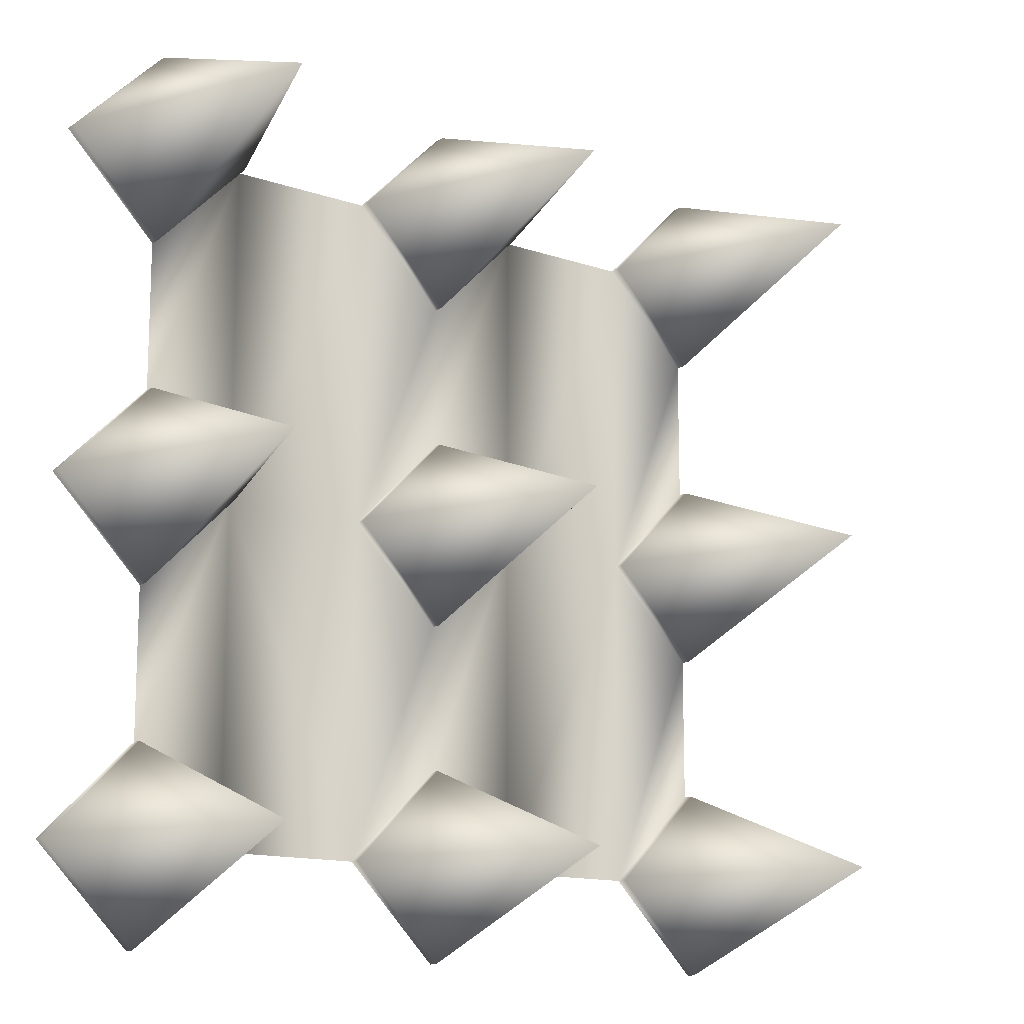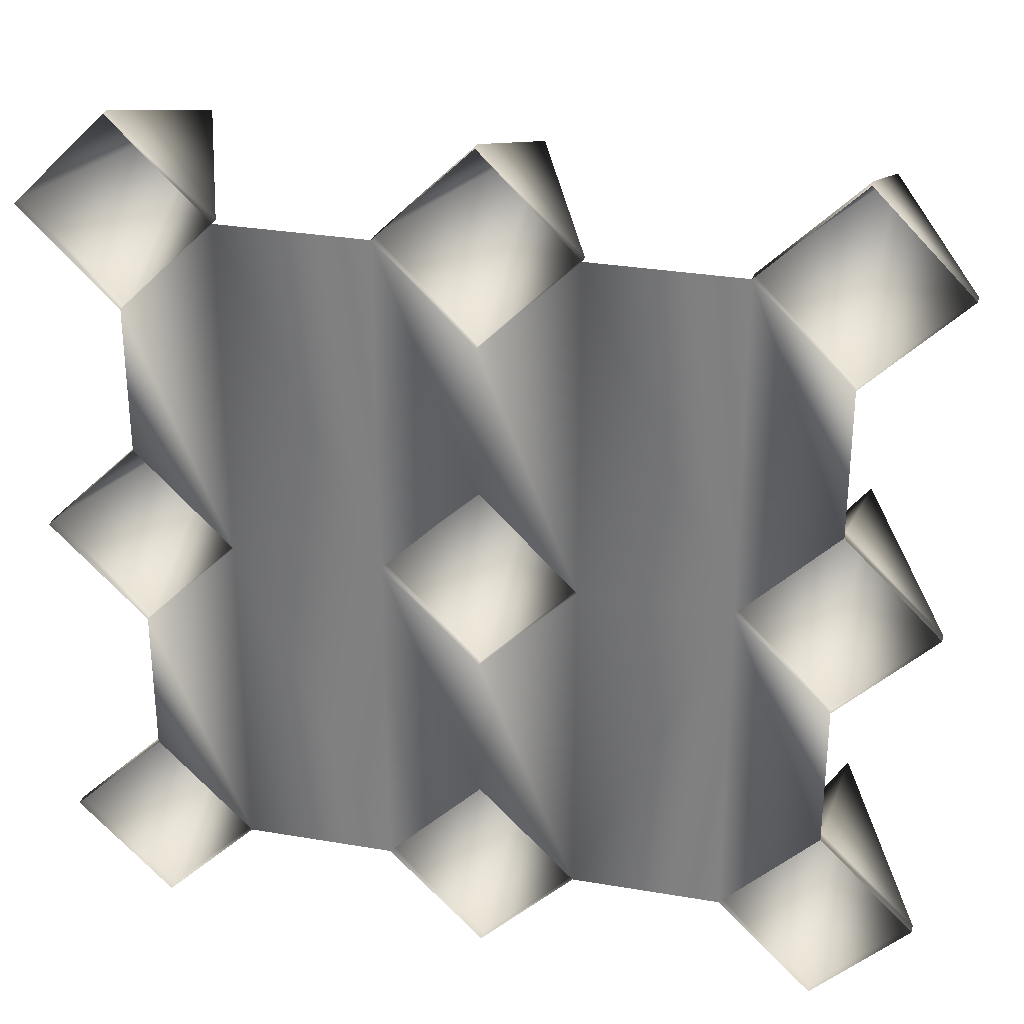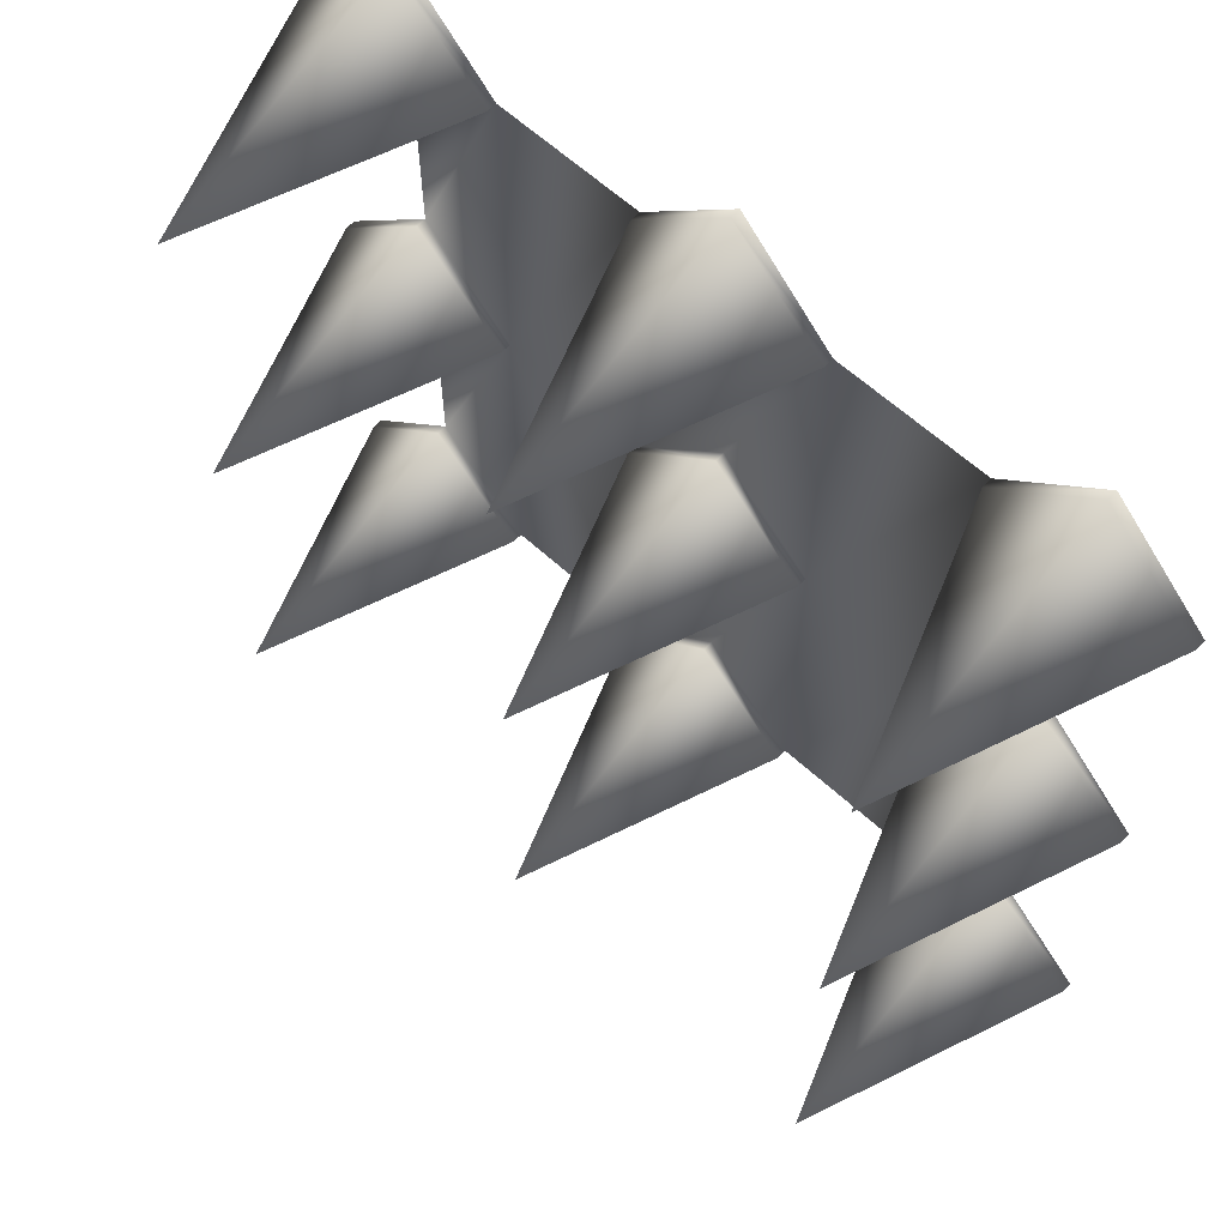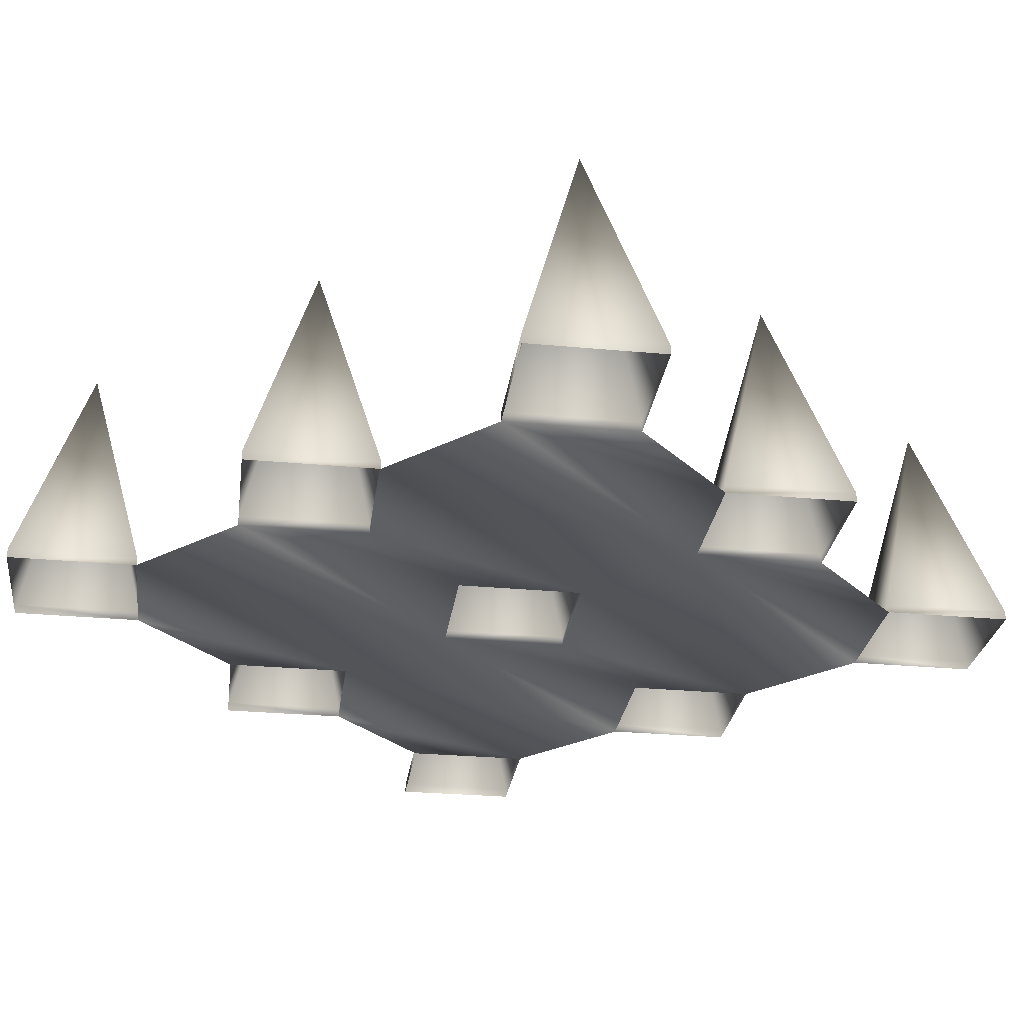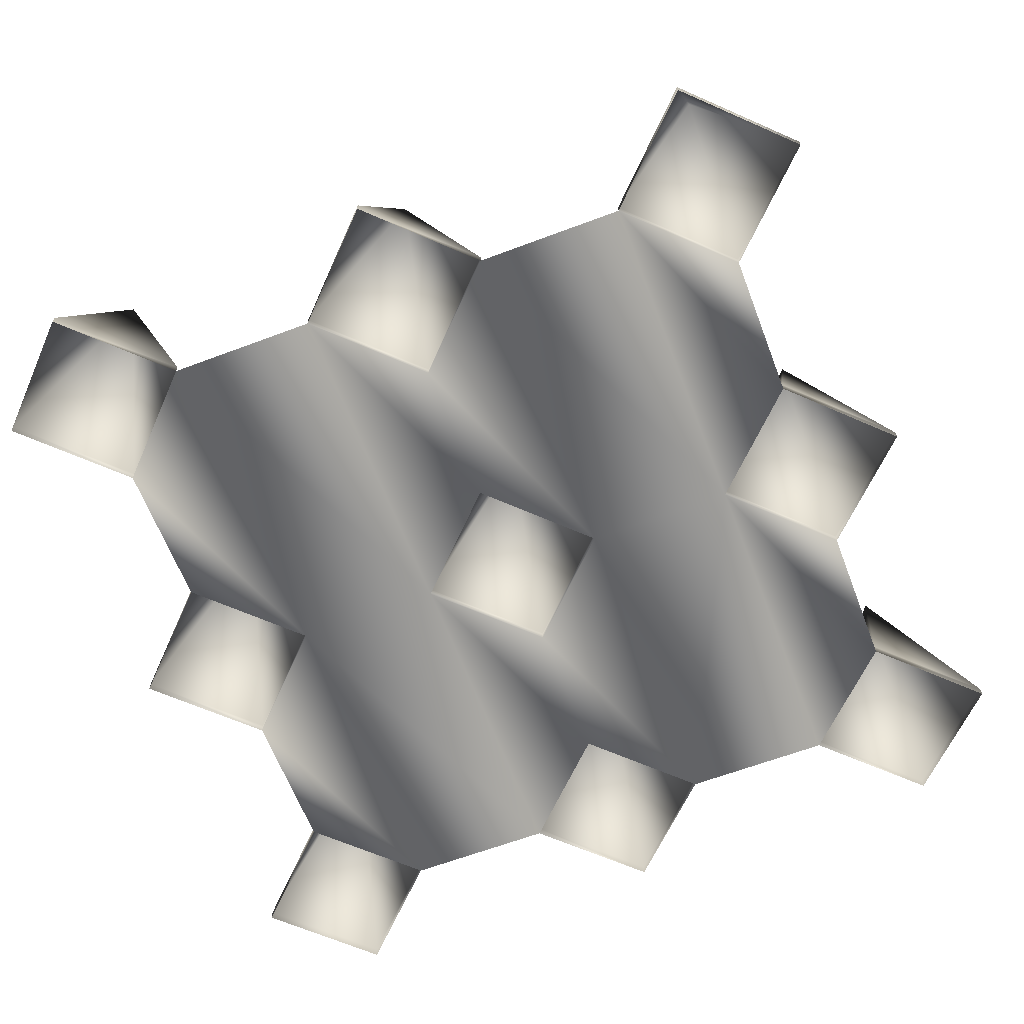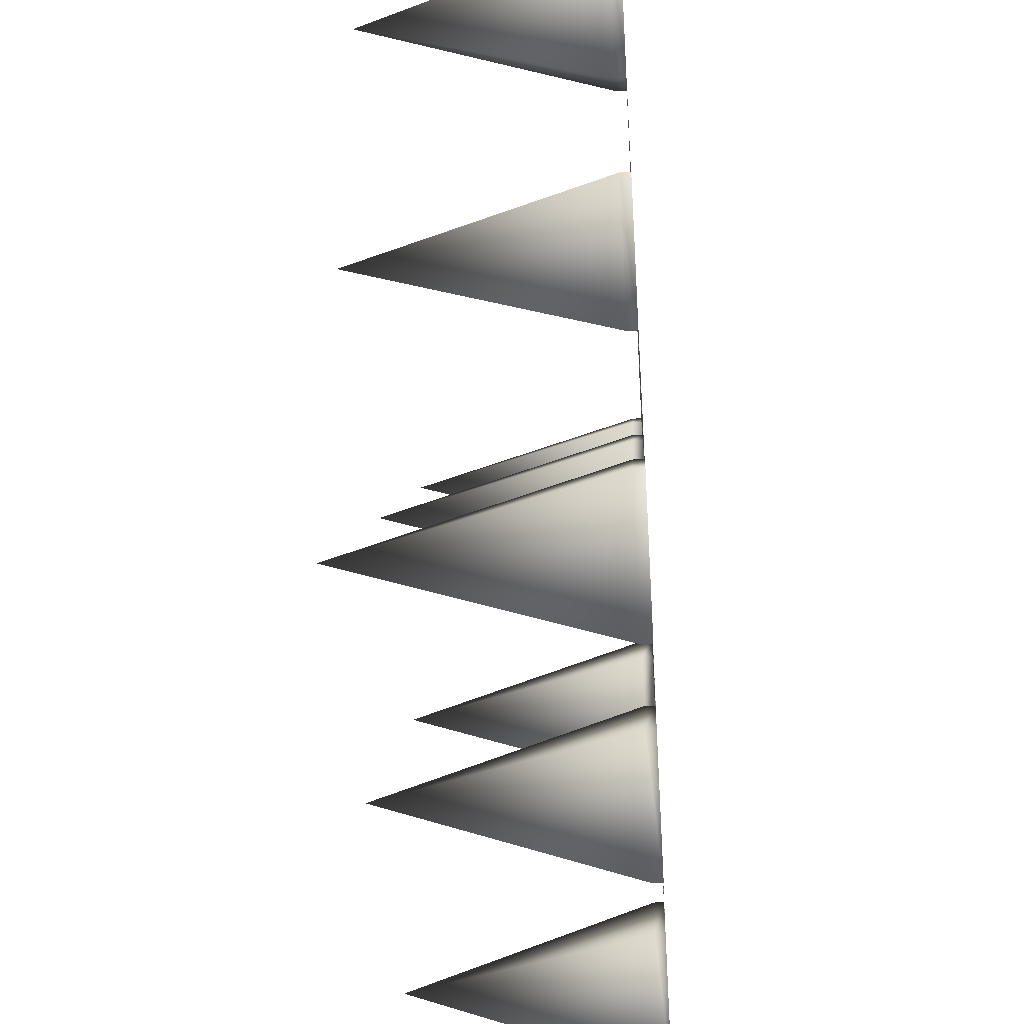
<metadata>
{"format":"obj","ext":"obj","renderer":"f3d","projection":"perspective","resolution":1024,"background":"white","views":[{"elev":-13.7,"azim":142.4,"up":"+Z"},{"elev":30.3,"azim":13.9,"up":"+Z"},{"elev":62.5,"azim":-137.3,"up":"+Z"},{"elev":-28.8,"azim":37.1,"up":"+Y"},{"elev":-63.4,"azim":20.9,"up":"+Y"},{"elev":-40.9,"azim":-86.0,"up":"+Z"}]}
</metadata>
<code>
o Spikes
v -0.8115 0.019 0.6333
v -0.4552 0.019 0.6333
v -0.6333 0.019 0.4552
v -0.6333 0.019 0.8115
v -0.6333 0.494 0.6333
v -0.1781 0.019 0.6333
v 0.1781 0.019 0.6333
v 0 0.019 0.4552
v 0 0.019 0.8115
v 0 0.494 0.6333
v 0.4552 0.019 0.6333
v 0.8115 0.019 0.6333
v 0.6333 0.019 0.4552
v 0.6333 0.019 0.8115
v 0.6333 0.494 0.6333
v -0.8115 0.019 -0.6333
v -0.4552 0.019 -0.6333
v -0.6333 0.019 -0.8115
v -0.6333 0.019 -0.4552
v -0.6333 0.494 -0.6333
v -0.1781 0.019 -0.6333
v 0.1781 0.019 -0.6333
v 0 0.019 -0.8115
v 0 0.019 -0.4552
v 0 0.494 -0.6333
v 0.4552 0.019 -0.6333
v 0.8115 0.019 -0.6333
v 0.6333 0.019 -0.8115
v 0.6333 0.019 -0.4552
v 0.6333 0.494 -0.6333
v -0.8115 0.019 -0
v -0.4552 0.019 -0
v -0.6333 0.019 -0.1781
v -0.6333 0.019 0.1781
v -0.6333 0.494 -0
v -0.1781 0.019 -0
v 0.1781 0.019 -0
v 0 0.019 -0.1781
v 0 0.019 0.1781
v 0 0.494 -0
v 0.4552 0.019 -0
v 0.8115 0.019 -0
v 0.6333 0.019 -0.1781
v 0.6333 0.019 0.1781
v 0.6333 0.494 -0
v -0.8115 0 0.6333
v -0.4552 0 0.6333
v -0.6333 0 0.8115
v 0 0 0.8115
v 0.8115 0 0.6333
v 0.6333 0 0.4552
v 0.6333 0 0.8115
v -0.8115 0 -0.6333
v -0.4552 0 -0.6333
v -0.6333 0 -0.8115
v 0 0 -0.8115
v 0 0 -0.4552
v 0.8115 0 -0.6333
v 0.6333 0 -0.8115
v 0.6333 0 -0.4552
v -0.8115 0 -0
v -0.4552 0 -0
v 0 0 -0.1781
v 0 0 0.1781
v 0.8115 0 -0
v -0.6333 0 0.4552
v -0.1781 0 0.6333
v 0.1781 0 0.6333
v 0 0 0.4552
v 0.4552 0 0.6333
v -0.6333 0 -0.4552
v -0.1781 0 -0.6333
v 0.1781 0 -0.6333
v 0.4552 0 -0.6333
v -0.6333 0 -0.1781
v -0.6333 0 0.1781
v -0.1781 0 -0
v 0.1781 0 -0
v 0.4552 0 -0
v 0.6333 0 -0.1781
v 0.6333 0 0.1781
f 2 3 5
f 1 5 3
f 7 8 10
f 4 2 5
f 4 5 1
f 6 10 8
f 12 13 15
f 9 7 10
f 9 10 6
f 11 15 13
f 17 18 20
f 14 12 15
f 14 15 11
f 16 20 18
f 22 23 25
f 19 17 20
f 19 20 16
f 21 25 23
f 27 28 30
f 24 22 25
f 24 25 21
f 26 30 28
f 32 33 35
f 29 27 30
f 29 30 26
f 33 31 35
f 37 38 40
f 32 35 34
f 31 34 35
f 36 40 38
f 42 43 45
f 39 37 40
f 39 40 36
f 41 45 43
f 44 42 45
f 44 45 41
f 4 1 46 48
f 16 18 55 53
f 39 64 78 37
f 28 27 58 59
f 19 16 53 71
f 38 63 77 36
f 27 29 60 58
f 36 77 64 39
f 13 12 50 51
f 26 74 60 29
f 12 14 52 50
f 34 31 61 76
f 13 51 70 11
f 34 76 62 32
f 14 11 70 52
f 32 62 75 33
f 24 57 73 22
f 43 42 65 80
f 31 33 75 61
f 21 23 56 72
f 42 44 81 65
f 7 68 69 8
f 21 72 57 24
f 43 80 79 41
f 7 9 49 68
f 41 79 81 44
f 2 47 66 3
f 8 69 67 6
f 2 4 48 47
f 18 17 54 55
f 9 6 67 49
f 1 3 66 46
f 19 71 54 17
f 37 78 63 38
f 75 62 54 71
f 57 72 77 63
f 60 74 79 80
f 70 51 81 79
f 67 69 64 77
f 73 57 63 78
f 69 68 78 64
f 62 77 72 54
f 66 47 62 76
f 77 62 47 67
f 79 78 68 70
f 79 74 73 78
f 26 28 59 74
f 22 73 56 23

</code>
